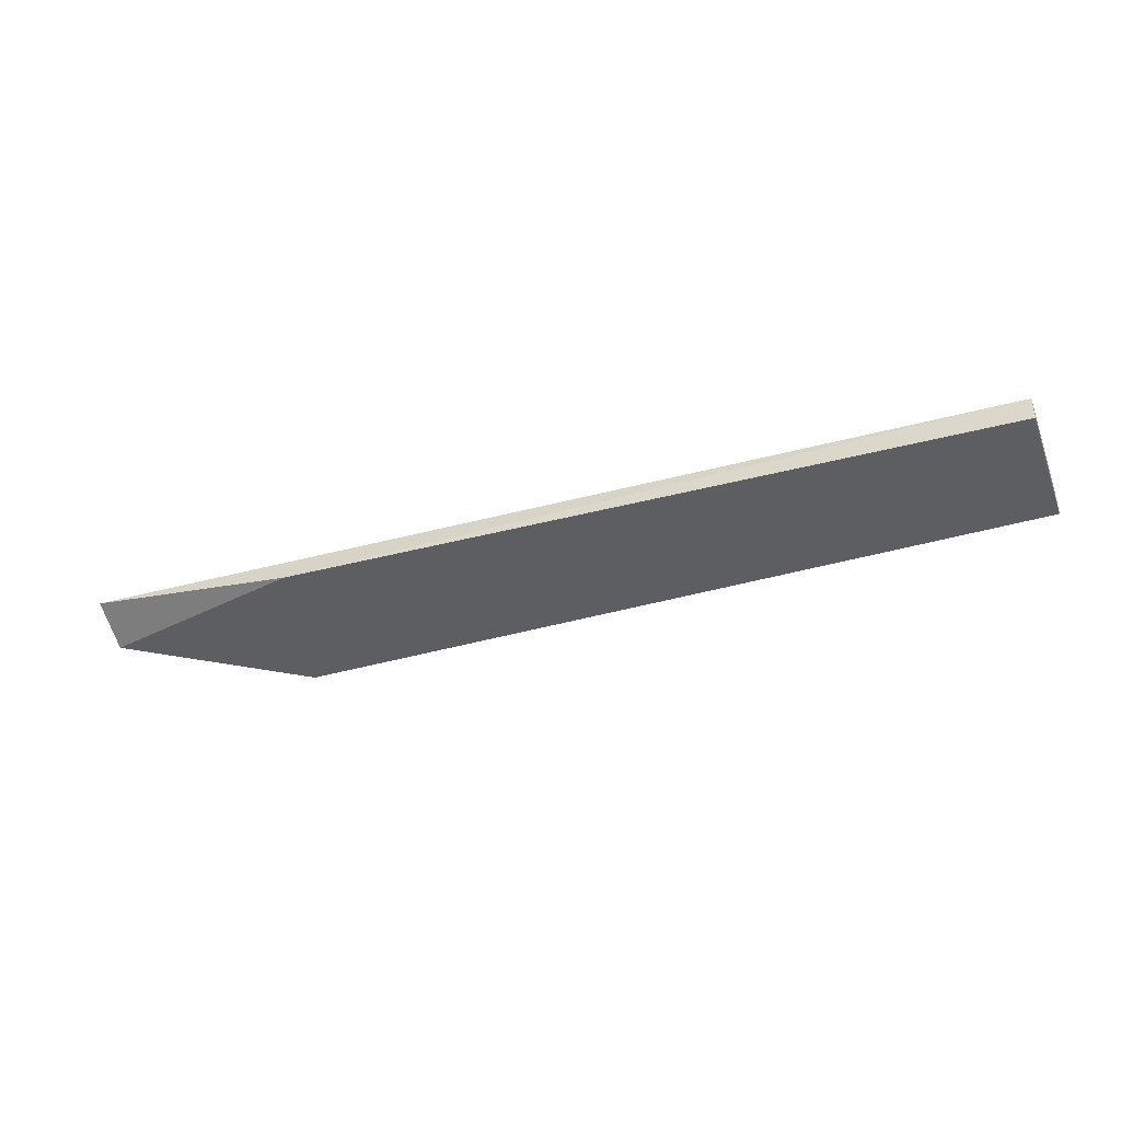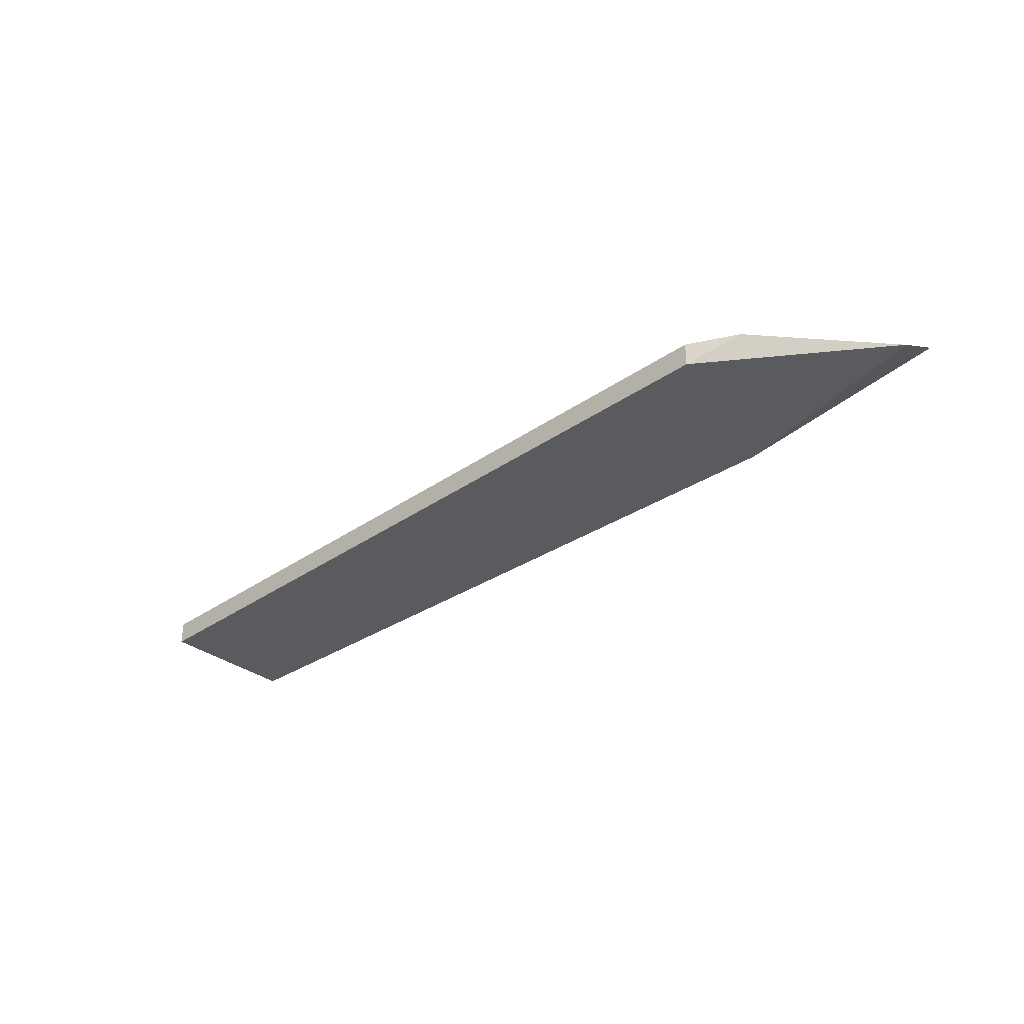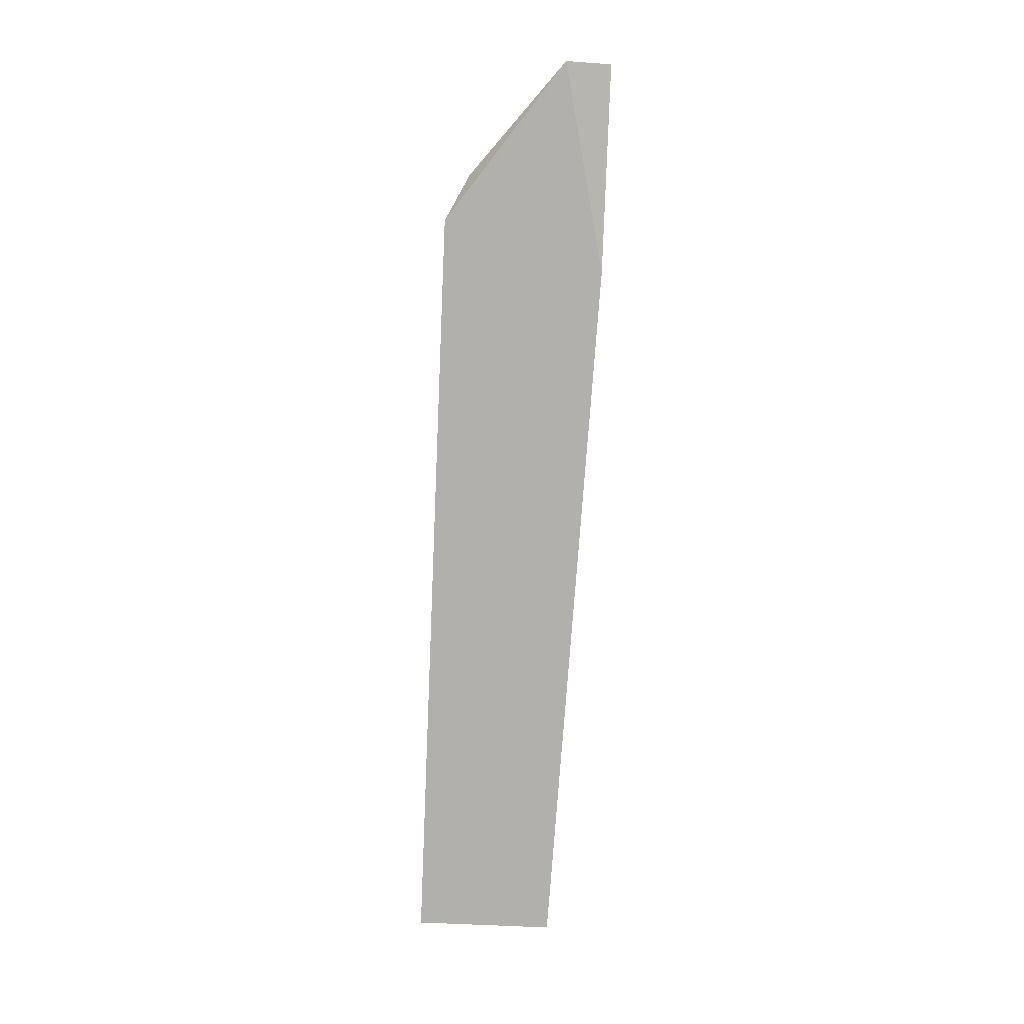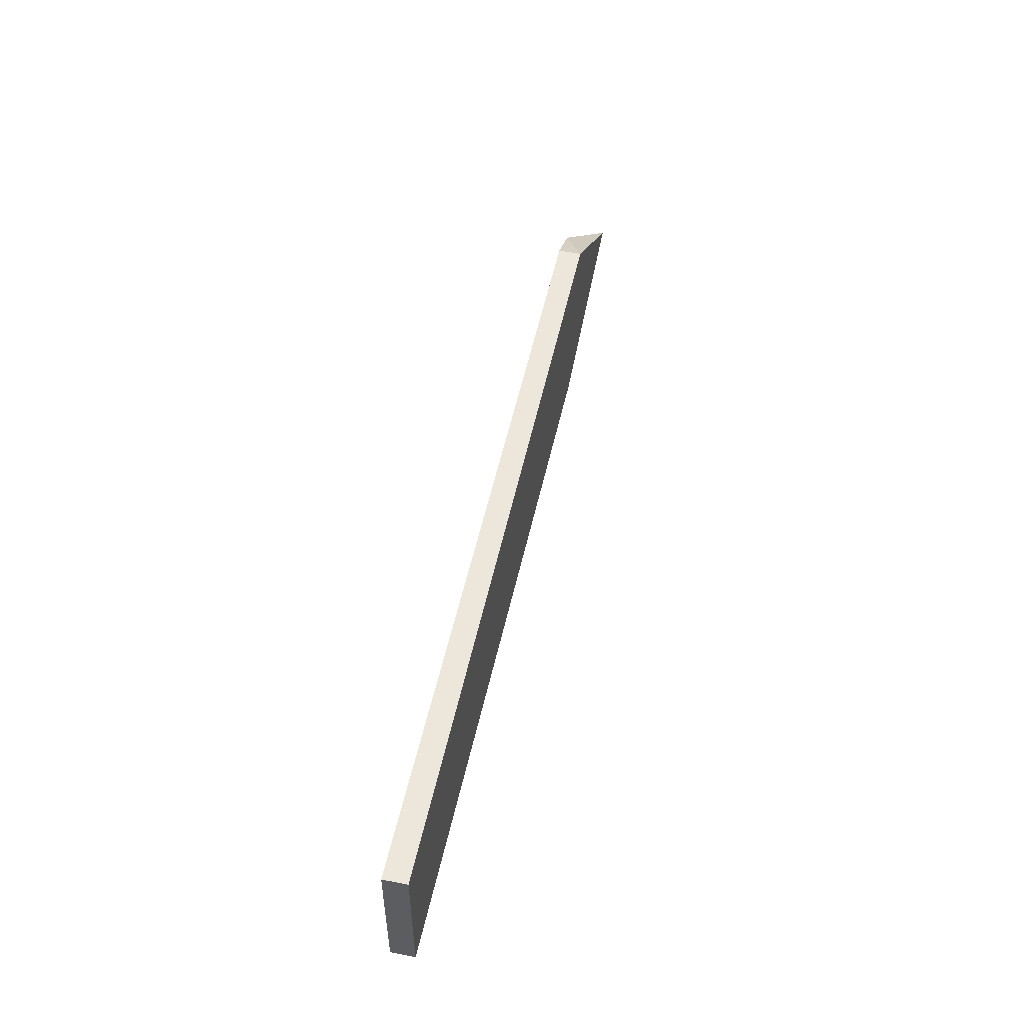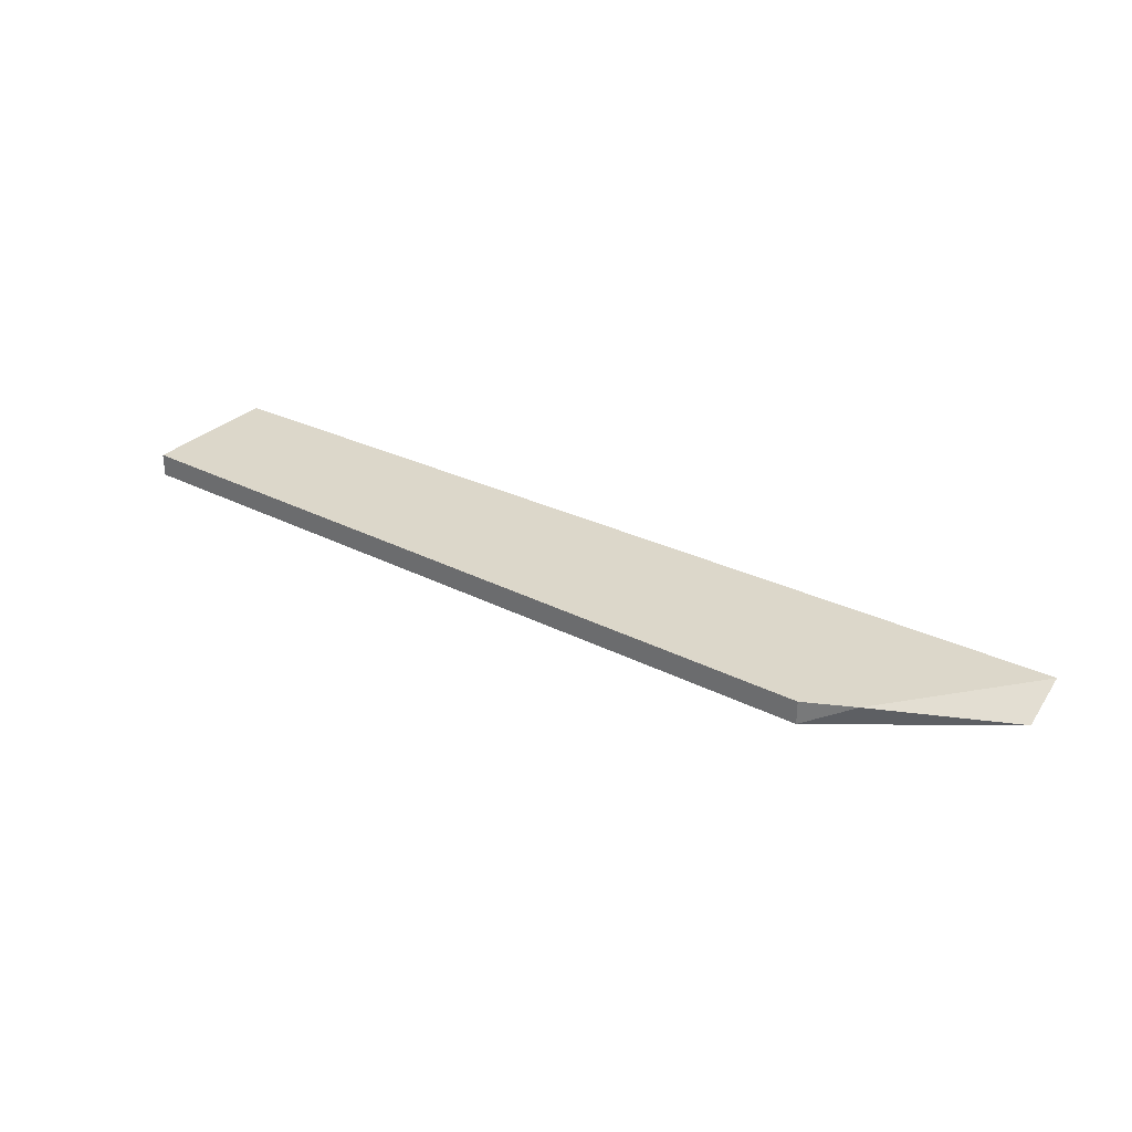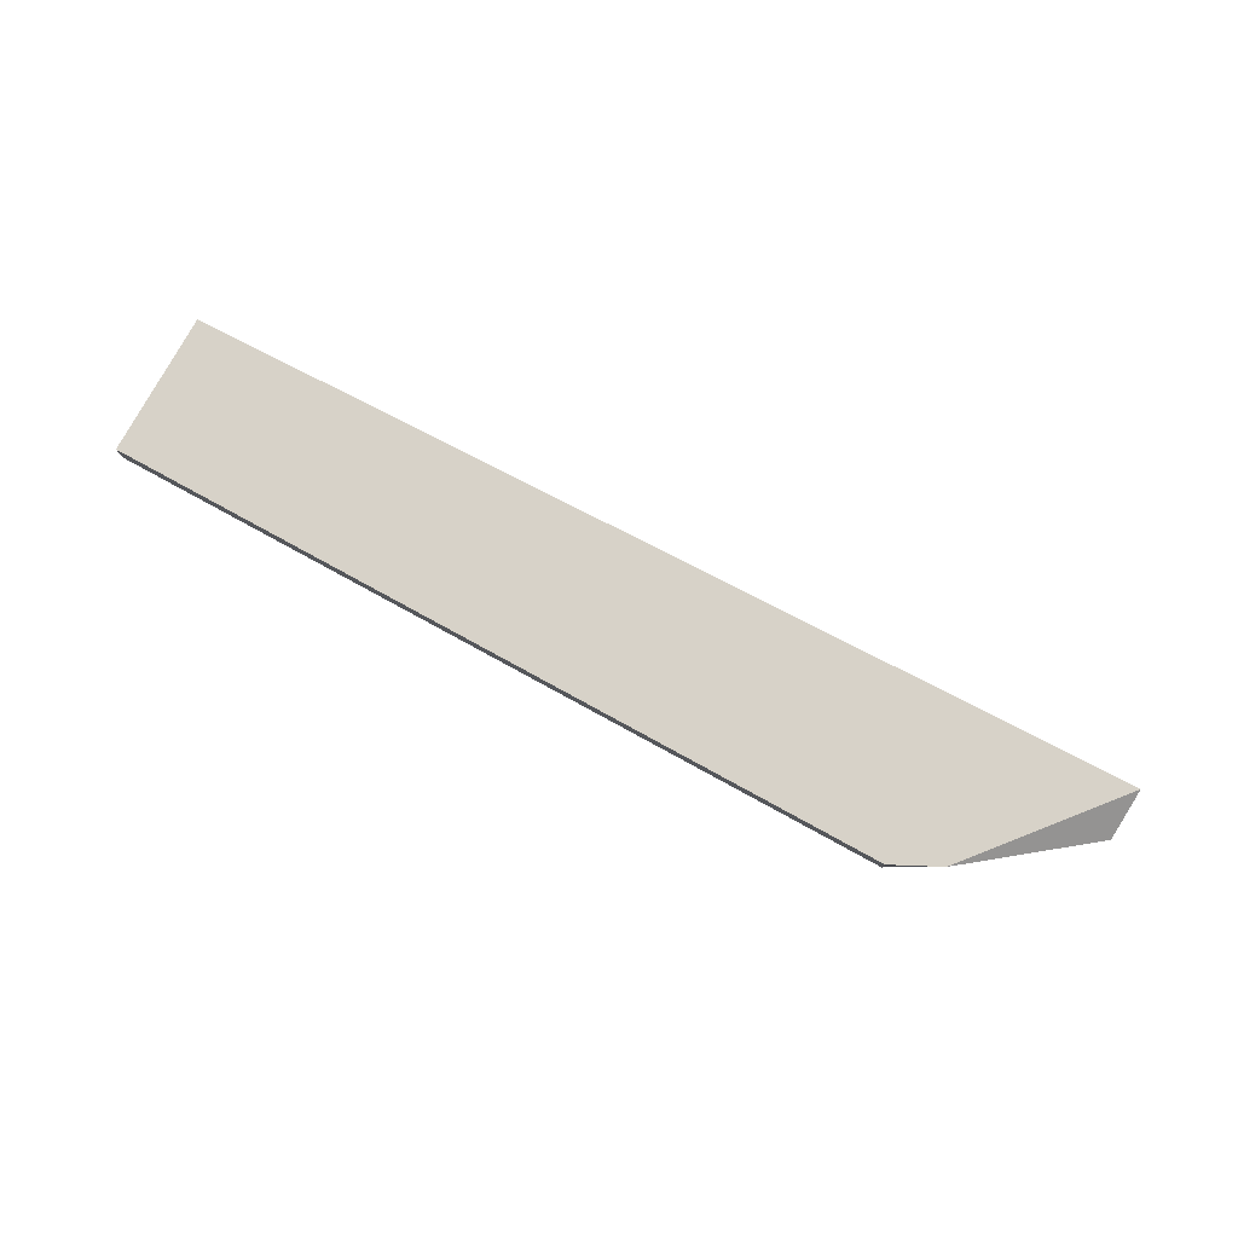
<metadata>
{"format":"obj","ext":"obj","renderer":"f3d","projection":"perspective","resolution":1024,"background":"white","views":[{"elev":-38.6,"azim":-159.8,"up":"+Y"},{"elev":-33.2,"azim":43.8,"up":"+Y"},{"elev":-78.7,"azim":87.6,"up":"+Y"},{"elev":51.5,"azim":-78.0,"up":"+Z"},{"elev":30.8,"azim":36.1,"up":"+Y"},{"elev":77.3,"azim":28.7,"up":"+Y"}]}
</metadata>
<code>
v 0.03781 -0.01952 0.02807
v 0.03332 -0.02064 0.02134
v 0.03556 -0.02064 0.0292
v 0.03556 -0.01952 0.0292
v -0.001455 -0.02064 0.02246
v -0.001455 -0.02064 0.0292
v -0.001455 -0.01952 0.02246
v -0.001455 -0.01952 0.0292
v 0.04342 -0.02064 0.02359
v 0.04342 -0.01952 0.02134
f 8 3 4
f 5 2 3
f 8 1 10
f 2 5 7
f 5 8 7
f 8 10 7
f 10 2 7
f 5 3 6
f 3 8 6
f 8 5 6
f 3 2 9
f 1 3 9
f 2 10 9
f 10 1 9
f 3 1 4
f 1 8 4

</code>
